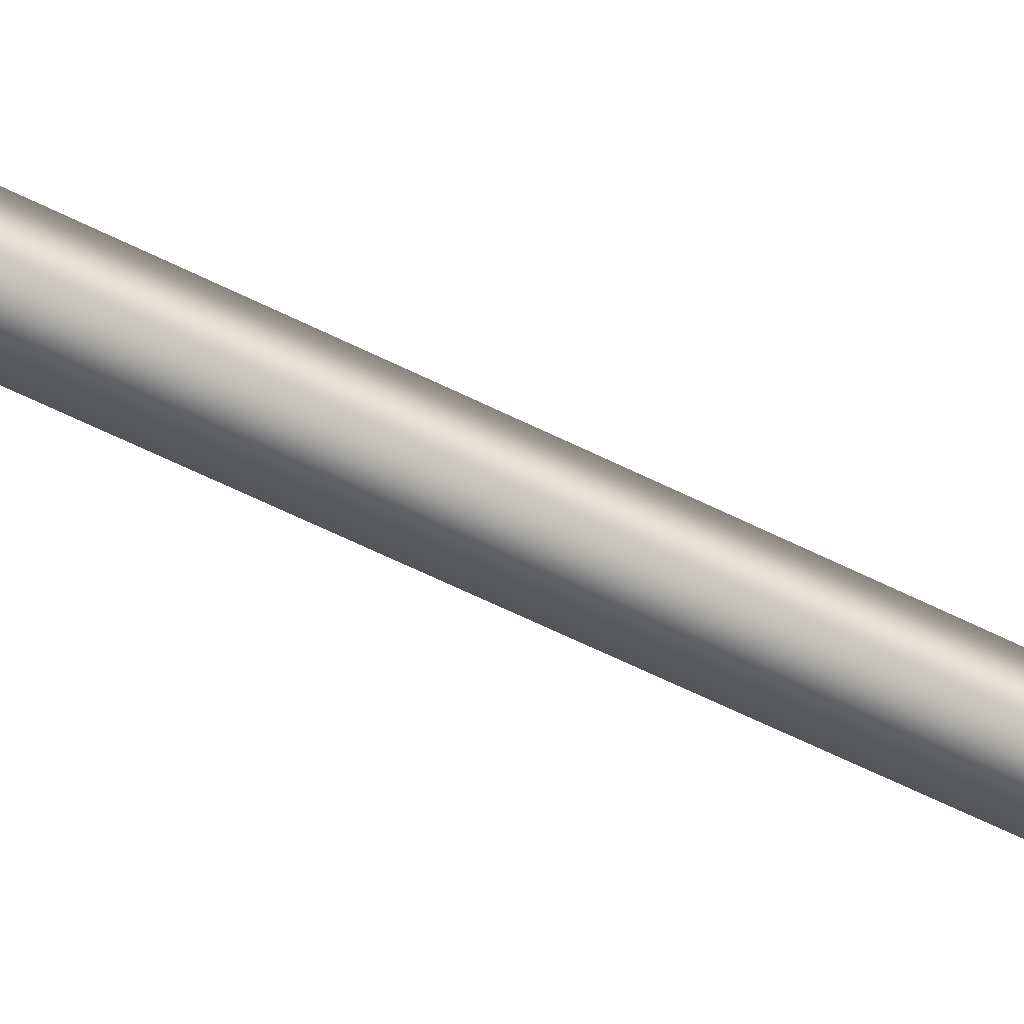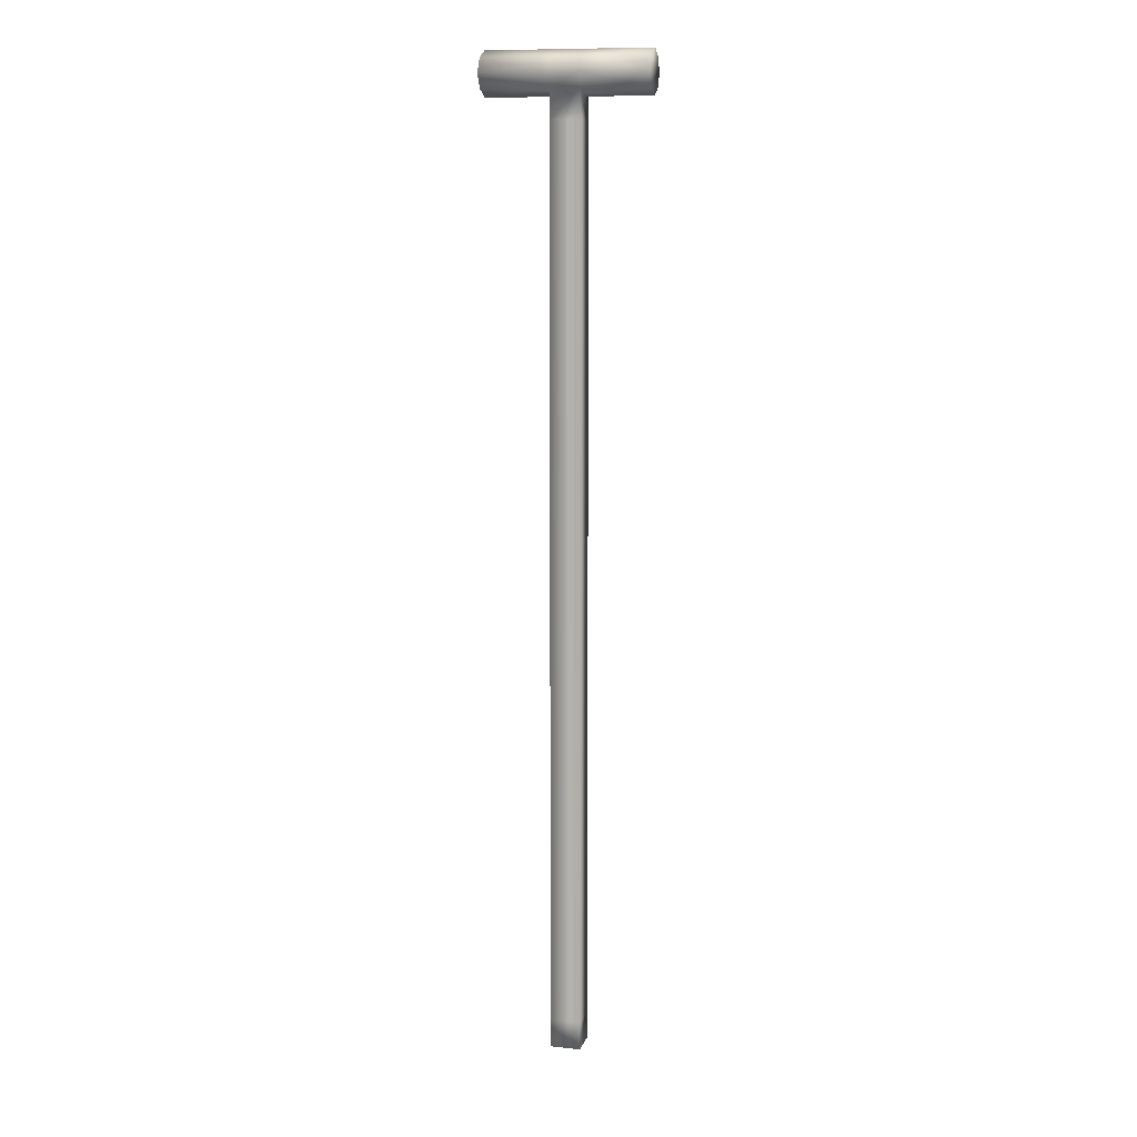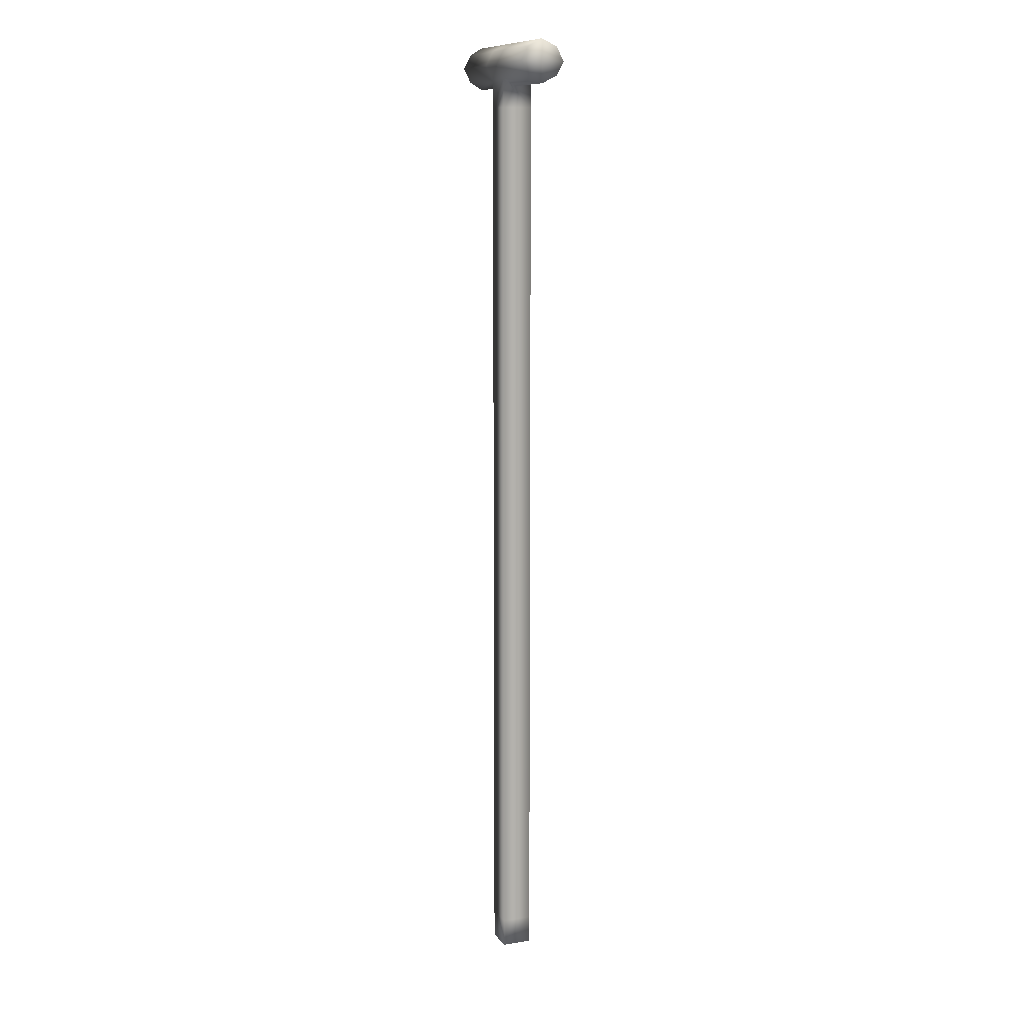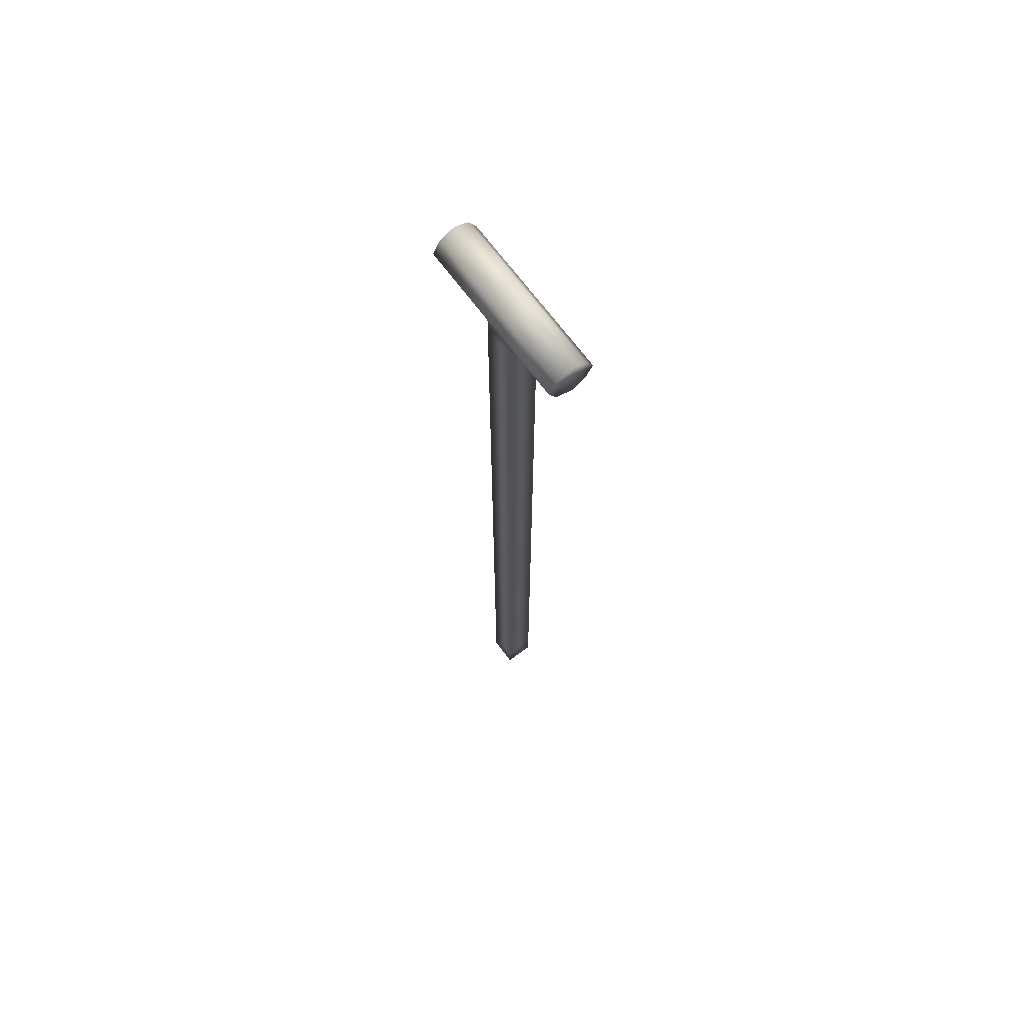
<metadata>
{"format":"obj","ext":"obj","renderer":"f3d","projection":"perspective","resolution":1024,"background":"white","views":[{"elev":-56.1,"azim":61.7,"up":"+Z"},{"elev":10.6,"azim":-165.4,"up":"+Y"},{"elev":10.8,"azim":68.2,"up":"+Y"},{"elev":68.8,"azim":-126.5,"up":"+Y"}]}
</metadata>
<code>
g PullCord
v -0.01296 0.002308 -0.01284
v -0.01296 0.002308 0.01408
v 0.01397 0.002308 0.01408
v 0.01397 0.002308 -0.01284
v -0.01296 0.8441 -0.01284
v 0.01397 0.8185 -0.01284
v 0.01397 0.8441 -0.01284
v -0.01296 0.8185 -0.01284
v 0.01397 0.793 -0.01284
v -0.01296 0.793 -0.01284
v 0.01397 0.7675 -0.01284
v -0.01296 0.7675 -0.01284
v 0.01397 0.742 -0.01284
v -0.01296 0.742 -0.01284
v 0.01397 0.7165 -0.01284
v -0.01296 0.7165 -0.01284
v 0.01397 0.691 -0.01284
v -0.01296 0.691 -0.01284
v 0.01397 0.6655 -0.01284
v -0.01296 0.6655 -0.01284
v 0.01397 0.64 -0.01284
v -0.01296 0.64 -0.01284
v 0.01397 0.6145 -0.01284
v -0.01296 0.6145 -0.01284
v 0.01397 0.589 -0.01284
v -0.01296 0.589 -0.01284
v 0.01397 0.5635 -0.01284
v -0.01296 0.5635 -0.01284
v 0.01397 0.538 -0.01284
v -0.01296 0.538 -0.01284
v 0.01397 0.5125 -0.01284
v -0.01296 0.5125 -0.01284
v 0.01397 0.487 -0.01284
v -0.01296 0.487 -0.01284
v 0.01397 0.4614 -0.01284
v -0.01296 0.4614 -0.01284
v 0.01397 0.4359 -0.01284
v -0.01296 0.4359 -0.01284
v 0.01397 0.4104 -0.01284
v -0.01296 0.4104 -0.01284
v 0.01397 0.3849 -0.01284
v -0.01296 0.3849 -0.01284
v 0.01397 0.3594 -0.01284
v -0.01296 0.3594 -0.01284
v 0.01397 0.3339 -0.01284
v -0.01296 0.3339 -0.01284
v 0.01397 0.3084 -0.01284
v -0.01296 0.3084 -0.01284
v 0.01397 0.2829 -0.01284
v -0.01296 0.2829 -0.01284
v 0.01397 0.2574 -0.01284
v -0.01296 0.2574 -0.01284
v 0.01397 0.2319 -0.01284
v -0.01296 0.2319 -0.01284
v 0.01397 0.2064 -0.01284
v -0.01296 0.2064 -0.01284
v 0.01397 0.1809 -0.01284
v -0.01296 0.1809 -0.01284
v 0.01397 0.1554 -0.01284
v -0.01296 0.1554 -0.01284
v 0.01397 0.1298 -0.01284
v -0.01296 0.1298 -0.01284
v 0.01397 0.1043 -0.01284
v -0.01296 0.1043 -0.01284
v 0.01397 0.07883 -0.01284
v -0.01296 0.07883 -0.01284
v 0.01397 0.05332 -0.01284
v -0.01296 0.05332 -0.01284
v 0.01397 0.02782 -0.01284
v -0.01296 0.02782 -0.01284
v 0.01397 0.002308 -0.01284
v -0.01296 0.002308 -0.01284
v 0.01397 0.8441 -0.01284
v 0.01397 0.8185 -0.01284
v 0.01397 0.8374 0.002122
v 0.01397 0.8441 0.01408
v 0.01397 0.8185 0.01408
v 0.01397 0.793 0.01408
v 0.01397 0.793 -0.01284
v 0.01397 0.7675 0.01408
v 0.01397 0.7675 -0.01284
v 0.01397 0.742 0.01408
v 0.01397 0.742 -0.01284
v 0.01397 0.7165 0.01408
v 0.01397 0.7165 -0.01284
v 0.01397 0.691 0.01408
v 0.01397 0.691 -0.01284
v 0.01397 0.6655 0.01408
v 0.01397 0.6655 -0.01284
v 0.01397 0.64 0.01408
v 0.01397 0.64 -0.01284
v 0.01397 0.6145 0.01408
v 0.01397 0.6145 -0.01284
v 0.01397 0.589 0.01408
v 0.01397 0.589 -0.01284
v 0.01397 0.5635 0.01408
v 0.01397 0.5635 -0.01284
v 0.01397 0.538 0.01408
v 0.01397 0.538 -0.01284
v 0.01397 0.5125 0.01408
v 0.01397 0.5125 -0.01284
v 0.01397 0.487 0.01408
v 0.01397 0.487 -0.01284
v 0.01397 0.4614 0.01408
v 0.01397 0.4614 -0.01284
v 0.01397 0.4359 0.01408
v 0.01397 0.4359 -0.01284
v 0.01397 0.4104 0.01408
v 0.01397 0.4104 -0.01284
v 0.01397 0.3849 0.01408
v 0.01397 0.3849 -0.01284
v 0.01397 0.3594 0.01408
v 0.01397 0.3594 -0.01284
v 0.01397 0.3339 0.01408
v 0.01397 0.3339 -0.01284
v 0.01397 0.3084 0.01408
v 0.01397 0.3084 -0.01284
v 0.01397 0.2829 0.01408
v 0.01397 0.2829 -0.01284
v 0.01397 0.2574 0.01408
v 0.01397 0.2574 -0.01284
v 0.01397 0.2319 0.01408
v 0.01397 0.2319 -0.01284
v 0.01397 0.2064 0.01408
v 0.01397 0.2064 -0.01284
v 0.01397 0.1809 0.01408
v 0.01397 0.1809 -0.01284
v 0.01397 0.1554 0.01408
v 0.01397 0.1554 -0.01284
v 0.01397 0.1298 0.01408
v 0.01397 0.1298 -0.01284
v 0.01397 0.1043 0.01408
v 0.01397 0.1043 -0.01284
v 0.01397 0.07883 0.01408
v 0.01397 0.07883 -0.01284
v 0.01397 0.05332 0.01408
v 0.01397 0.05332 -0.01284
v 0.01397 0.02782 0.01408
v 0.01397 0.02782 -0.01284
v 0.01397 0.002308 0.01408
v 0.01397 0.002308 -0.01284
v 0.01397 0.8441 0.01408
v -0.01296 0.8185 0.01408
v -0.01296 0.8441 0.01408
v 0.01397 0.8185 0.01408
v -0.01296 0.793 0.01408
v 0.01397 0.793 0.01408
v -0.01296 0.7675 0.01408
v 0.01397 0.7675 0.01408
v -0.01296 0.742 0.01408
v 0.01397 0.742 0.01408
v -0.01296 0.7165 0.01408
v 0.01397 0.7165 0.01408
v -0.01296 0.691 0.01408
v 0.01397 0.691 0.01408
v -0.01296 0.6655 0.01408
v 0.01397 0.6655 0.01408
v -0.01296 0.64 0.01408
v 0.01397 0.64 0.01408
v -0.01296 0.6145 0.01408
v 0.01397 0.6145 0.01408
v -0.01296 0.589 0.01408
v 0.01397 0.589 0.01408
v -0.01296 0.5635 0.01408
v 0.01397 0.5635 0.01408
v -0.01296 0.538 0.01408
v 0.01397 0.538 0.01408
v -0.01296 0.5125 0.01408
v 0.01397 0.5125 0.01408
v -0.01296 0.487 0.01408
v 0.01397 0.487 0.01408
v -0.01296 0.4614 0.01408
v 0.01397 0.4614 0.01408
v -0.01296 0.4359 0.01408
v 0.01397 0.4359 0.01408
v -0.01296 0.4104 0.01408
v 0.01397 0.4104 0.01408
v -0.01296 0.3849 0.01408
v 0.01397 0.3849 0.01408
v -0.01296 0.3594 0.01408
v 0.01397 0.3594 0.01408
v -0.01296 0.3339 0.01408
v 0.01397 0.3339 0.01408
v -0.01296 0.3084 0.01408
v 0.01397 0.3084 0.01408
v -0.01296 0.2829 0.01408
v 0.01397 0.2829 0.01408
v -0.01296 0.2574 0.01408
v 0.01397 0.2574 0.01408
v -0.01296 0.2319 0.01408
v 0.01397 0.2319 0.01408
v -0.01296 0.2064 0.01408
v 0.01397 0.2064 0.01408
v -0.01296 0.1809 0.01408
v 0.01397 0.1809 0.01408
v -0.01296 0.1554 0.01408
v 0.01397 0.1554 0.01408
v -0.01296 0.1298 0.01408
v 0.01397 0.1298 0.01408
v -0.01296 0.1043 0.01408
v 0.01397 0.1043 0.01408
v -0.01296 0.07883 0.01408
v 0.01397 0.07883 0.01408
v -0.01296 0.05332 0.01408
v 0.01397 0.05332 0.01408
v -0.01296 0.02782 0.01408
v 0.01397 0.02782 0.01408
v -0.01296 0.002308 0.01408
v 0.01397 0.002308 0.01408
v -0.01296 0.02782 0.01408
v -0.01296 0.002308 0.01408
v -0.01296 0.002308 -0.01284
v -0.01296 0.02782 -0.01284
v -0.01296 0.05332 0.01408
v -0.01296 0.05332 -0.01284
v -0.01296 0.07883 0.01408
v -0.01296 0.07883 -0.01284
v -0.01296 0.1043 0.01408
v -0.01296 0.1043 -0.01284
v -0.01296 0.1298 0.01408
v -0.01296 0.1298 -0.01284
v -0.01296 0.1554 0.01408
v -0.01296 0.1554 -0.01284
v -0.01296 0.1809 0.01408
v -0.01296 0.1809 -0.01284
v -0.01296 0.2064 0.01408
v -0.01296 0.2064 -0.01284
v -0.01296 0.2319 0.01408
v -0.01296 0.2319 -0.01284
v -0.01296 0.2574 0.01408
v -0.01296 0.2574 -0.01284
v -0.01296 0.2829 0.01408
v -0.01296 0.2829 -0.01284
v -0.01296 0.3084 0.01408
v -0.01296 0.3084 -0.01284
v -0.01296 0.3339 0.01408
v -0.01296 0.3339 -0.01284
v -0.01296 0.3594 0.01408
v -0.01296 0.3594 -0.01284
v -0.01296 0.3849 0.01408
v -0.01296 0.3849 -0.01284
v -0.01296 0.4104 0.01408
v -0.01296 0.4104 -0.01284
v -0.01296 0.4359 0.01408
v -0.01296 0.4359 -0.01284
v -0.01296 0.4614 0.01408
v -0.01296 0.4614 -0.01284
v -0.01296 0.487 0.01408
v -0.01296 0.487 -0.01284
v -0.01296 0.5125 0.01408
v -0.01296 0.5125 -0.01284
v -0.01296 0.538 0.01408
v -0.01296 0.538 -0.01284
v -0.01296 0.5635 0.01408
v -0.01296 0.5635 -0.01284
v -0.01296 0.589 0.01408
v -0.01296 0.589 -0.01284
v -0.01296 0.6145 0.01408
v -0.01296 0.6145 -0.01284
v -0.01296 0.64 0.01408
v -0.01296 0.64 -0.01284
v -0.01296 0.6655 0.01408
v -0.01296 0.6655 -0.01284
v -0.01296 0.691 0.01408
v -0.01296 0.691 -0.01284
v -0.01296 0.7165 0.01408
v -0.01296 0.7165 -0.01284
v -0.01296 0.742 0.01408
v -0.01296 0.742 -0.01284
v -0.01296 0.7675 0.01408
v -0.01296 0.7675 -0.01284
v -0.01296 0.793 0.01408
v -0.01296 0.793 -0.01284
v -0.01296 0.8185 0.01408
v -0.01296 0.8185 -0.01284
v -0.01296 0.8441 0.01408
v -0.01296 0.8374 0.001904
v -0.01296 0.8441 -0.01284
v -0.01296 0.8566 0.02077
v -0.07177 0.8566 0.02077
v -0.07177 0.8692 0.01408
v -0.01296 0.8692 0.01408
v -0.07177 0.8759 0.003241
v -0.01296 0.8759 0.002474
v 0.01397 0.8692 0.01408
v 0.01397 0.8566 0.02077
v 0.07373 0.8566 0.02077
v 0.07373 0.8692 0.01408
v 0.07373 0.8566 0.02077
v 0.07373 0.8692 0.01408
v 0.07373 0.8759 0.001343
v 0.07373 0.8566 0.001196
v 0.07373 0.8441 0.01408
v 0.07373 0.8374 0.00105
v 0.07373 0.8441 -0.01284
v 0.07373 0.8566 -0.01953
v 0.07373 0.8692 -0.01284
v 0.01397 0.8692 -0.01284
v 0.07373 0.8692 -0.01284
v 0.07373 0.8759 0.001343
v 0.01397 0.8759 0.002122
v 0.01397 0.8692 0.01408
v 0.07373 0.8692 0.01408
v -0.01296 0.8692 0.01408
v -0.01296 0.8759 0.002474
v -0.01296 0.8692 -0.01284
v -0.07177 0.8759 0.003241
v -0.07177 0.8692 -0.01284
v 0.01397 0.8566 0.02077
v 0.07373 0.8566 0.02077
v 0.07373 0.8441 0.01408
v 0.01397 0.8441 0.01408
v 0.07373 0.8374 0.00105
v 0.01397 0.8374 0.002122
v 0.01397 0.8441 -0.01284
v 0.07373 0.8441 -0.01284
v -0.01296 0.8441 0.01408
v -0.01296 0.8566 0.02077
v -0.07177 0.8566 0.02077
v -0.07177 0.8441 0.01408
v -0.07177 0.8374 0.002626
v -0.01296 0.8374 0.001904
v -0.01296 0.8441 -0.01284
v -0.07177 0.8441 -0.01284
v -0.07177 0.8566 -0.01953
v -0.07177 0.8692 -0.01284
v -0.07177 0.8759 0.003241
v -0.07177 0.8566 0.002933
v -0.07177 0.8441 -0.01284
v -0.07177 0.8374 0.002626
v -0.07177 0.8441 0.01408
v -0.07177 0.8566 0.02077
v -0.07177 0.8692 0.01408
v -0.01296 0.8692 -0.01284
v -0.07177 0.8692 -0.01284
v -0.07177 0.8566 -0.01953
v -0.01296 0.8566 -0.01953
v -0.07177 0.8441 -0.01284
v -0.01296 0.8441 -0.01284
v 0.01397 0.8441 -0.01284
v 0.01397 0.8566 -0.01953
v 0.01397 0.8692 -0.01284
v 0.07373 0.8692 -0.01284
v 0.07373 0.8566 -0.01953
v 0.07373 0.8441 -0.01284
g PullCord_0
f 3 2 1
f 4 3 1
f 7 6 5
f 6 8 5
f 6 9 8
f 9 10 8
f 9 11 10
f 11 12 10
f 11 13 12
f 13 14 12
f 13 15 14
f 15 16 14
f 15 17 16
f 17 18 16
f 17 19 18
f 19 20 18
f 19 21 20
f 21 22 20
f 21 23 22
f 23 24 22
f 23 25 24
f 25 26 24
f 25 27 26
f 27 28 26
f 27 29 28
f 29 30 28
f 29 31 30
f 31 32 30
f 31 33 32
f 33 34 32
f 33 35 34
f 35 36 34
f 35 37 36
f 37 38 36
f 37 39 38
f 39 40 38
f 39 41 40
f 41 42 40
f 41 43 42
f 43 44 42
f 43 45 44
f 45 46 44
f 45 47 46
f 47 48 46
f 47 49 48
f 49 50 48
f 49 51 50
f 51 52 50
f 51 53 52
f 53 54 52
f 53 55 54
f 55 56 54
f 55 57 56
f 57 58 56
f 57 59 58
f 59 60 58
f 59 61 60
f 61 62 60
f 61 63 62
f 63 64 62
f 63 65 64
f 65 66 64
f 65 67 66
f 67 68 66
f 67 69 68
f 69 70 68
f 69 71 70
f 71 72 70
f 75 74 73
f 75 76 74
f 76 77 74
f 77 78 74
f 78 79 74
f 78 80 79
f 80 81 79
f 80 82 81
f 82 83 81
f 82 84 83
f 84 85 83
f 84 86 85
f 86 87 85
f 86 88 87
f 88 89 87
f 88 90 89
f 90 91 89
f 90 92 91
f 92 93 91
f 92 94 93
f 94 95 93
f 94 96 95
f 96 97 95
f 96 98 97
f 98 99 97
f 98 100 99
f 100 101 99
f 100 102 101
f 102 103 101
f 102 104 103
f 104 105 103
f 104 106 105
f 106 107 105
f 106 108 107
f 108 109 107
f 108 110 109
f 110 111 109
f 110 112 111
f 112 113 111
f 112 114 113
f 114 115 113
f 114 116 115
f 116 117 115
f 116 118 117
f 118 119 117
f 118 120 119
f 120 121 119
f 120 122 121
f 122 123 121
f 122 124 123
f 124 125 123
f 124 126 125
f 126 127 125
f 126 128 127
f 128 129 127
f 128 130 129
f 130 131 129
f 130 132 131
f 132 133 131
f 132 134 133
f 134 135 133
f 134 136 135
f 136 137 135
f 136 138 137
f 138 139 137
f 138 140 139
f 140 141 139
f 144 143 142
f 143 145 142
f 143 146 145
f 146 147 145
f 146 148 147
f 148 149 147
f 148 150 149
f 150 151 149
f 150 152 151
f 152 153 151
f 152 154 153
f 154 155 153
f 154 156 155
f 156 157 155
f 156 158 157
f 158 159 157
f 158 160 159
f 160 161 159
f 160 162 161
f 162 163 161
f 162 164 163
f 164 165 163
f 164 166 165
f 166 167 165
f 166 168 167
f 168 169 167
f 168 170 169
f 170 171 169
f 170 172 171
f 172 173 171
f 172 174 173
f 174 175 173
f 174 176 175
f 176 177 175
f 176 178 177
f 178 179 177
f 178 180 179
f 180 181 179
f 180 182 181
f 182 183 181
f 182 184 183
f 184 185 183
f 184 186 185
f 186 187 185
f 186 188 187
f 188 189 187
f 188 190 189
f 190 191 189
f 190 192 191
f 192 193 191
f 192 194 193
f 194 195 193
f 194 196 195
f 196 197 195
f 196 198 197
f 198 199 197
f 198 200 199
f 200 201 199
f 200 202 201
f 202 203 201
f 202 204 203
f 204 205 203
f 204 206 205
f 206 207 205
f 206 208 207
f 208 209 207
f 212 211 210
f 213 212 210
f 213 210 214
f 215 213 214
f 215 214 216
f 217 215 216
f 217 216 218
f 219 217 218
f 219 218 220
f 221 219 220
f 221 220 222
f 223 221 222
f 223 222 224
f 225 223 224
f 225 224 226
f 227 225 226
f 227 226 228
f 229 227 228
f 229 228 230
f 231 229 230
f 231 230 232
f 233 231 232
f 233 232 234
f 235 233 234
f 235 234 236
f 237 235 236
f 237 236 238
f 239 237 238
f 239 238 240
f 241 239 240
f 241 240 242
f 243 241 242
f 243 242 244
f 245 243 244
f 245 244 246
f 247 245 246
f 247 246 248
f 249 247 248
f 249 248 250
f 251 249 250
f 251 250 252
f 253 251 252
f 253 252 254
f 255 253 254
f 255 254 256
f 257 255 256
f 257 256 258
f 259 257 258
f 259 258 260
f 261 259 260
f 261 260 262
f 263 261 262
f 263 262 264
f 265 263 264
f 265 264 266
f 267 265 266
f 267 266 268
f 269 267 268
f 269 268 270
f 271 269 270
f 271 270 272
f 273 271 272
f 273 272 274
f 275 273 274
f 275 274 276
f 277 275 276
f 277 278 275
f 281 280 279
f 282 281 279
f 283 281 282
f 284 283 282
f 285 282 279
f 286 285 279
f 286 287 285
f 287 288 285
f 291 290 289
f 292 291 289
f 292 289 293
f 294 292 293
f 294 295 292
f 295 296 292
f 292 296 291
f 296 297 291
f 300 299 298
f 301 300 298
f 301 302 300
f 302 303 300
f 302 301 304
f 301 305 304
f 301 298 305
f 298 306 305
f 305 306 307
f 306 308 307
f 311 310 309
f 312 311 309
f 313 311 312
f 314 313 312
f 314 315 313
f 315 316 313
f 312 309 317
f 309 318 317
f 318 319 317
f 319 320 317
f 317 320 321
f 322 317 321
f 322 321 323
f 321 324 323
f 327 326 325
f 328 327 325
f 328 325 329
f 330 328 329
f 330 331 328
f 331 332 328
f 328 332 327
f 332 333 327
f 336 335 334
f 337 336 334
f 338 336 337
f 339 338 337
f 339 337 340
f 337 334 341
f 337 341 340
f 334 342 341
f 342 343 341
f 343 344 341
f 341 344 340
f 344 345 340

</code>
